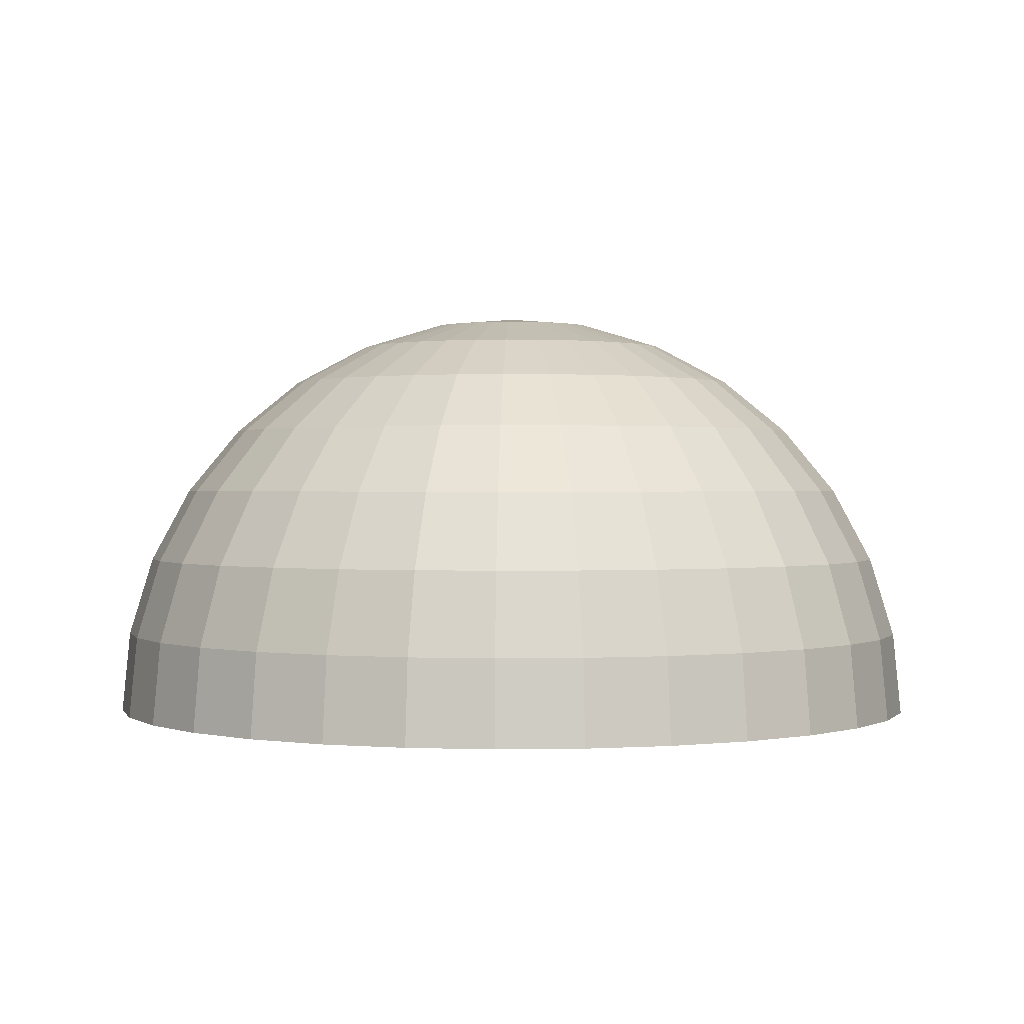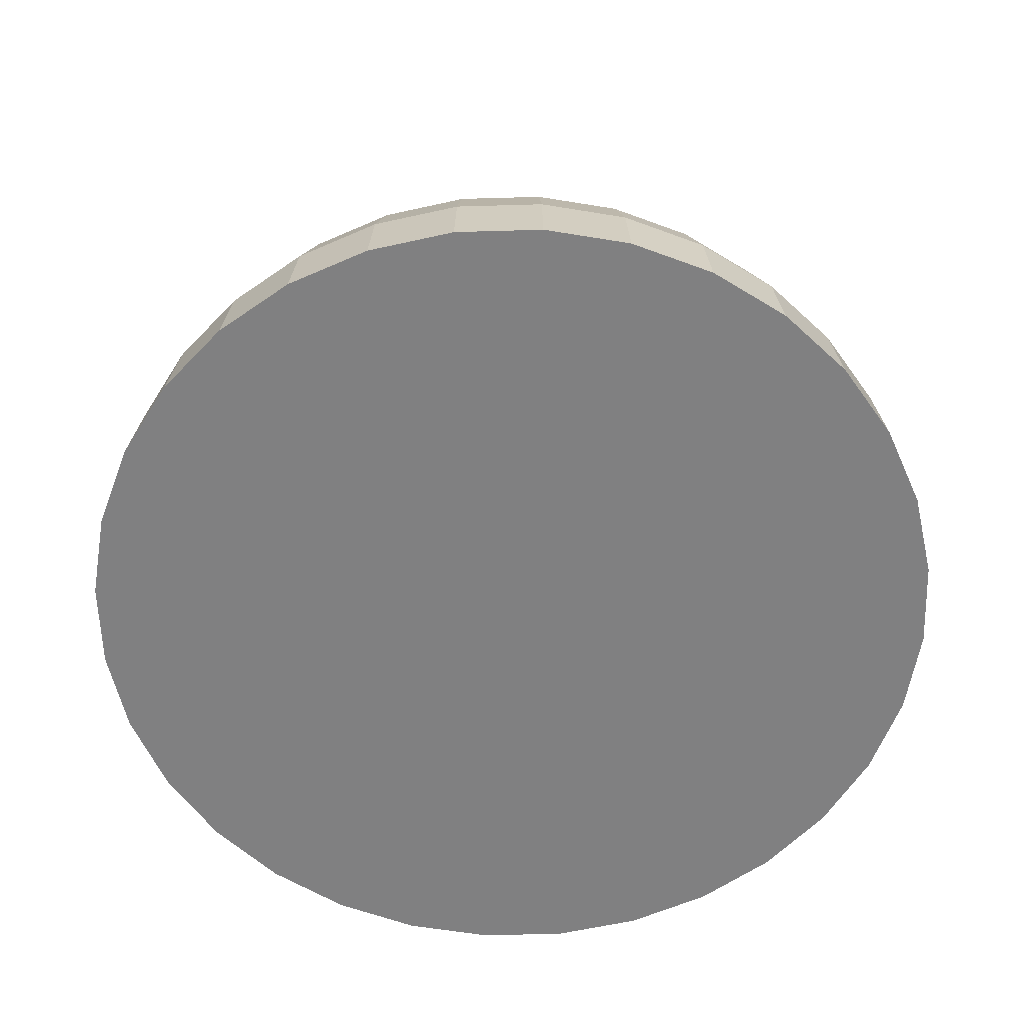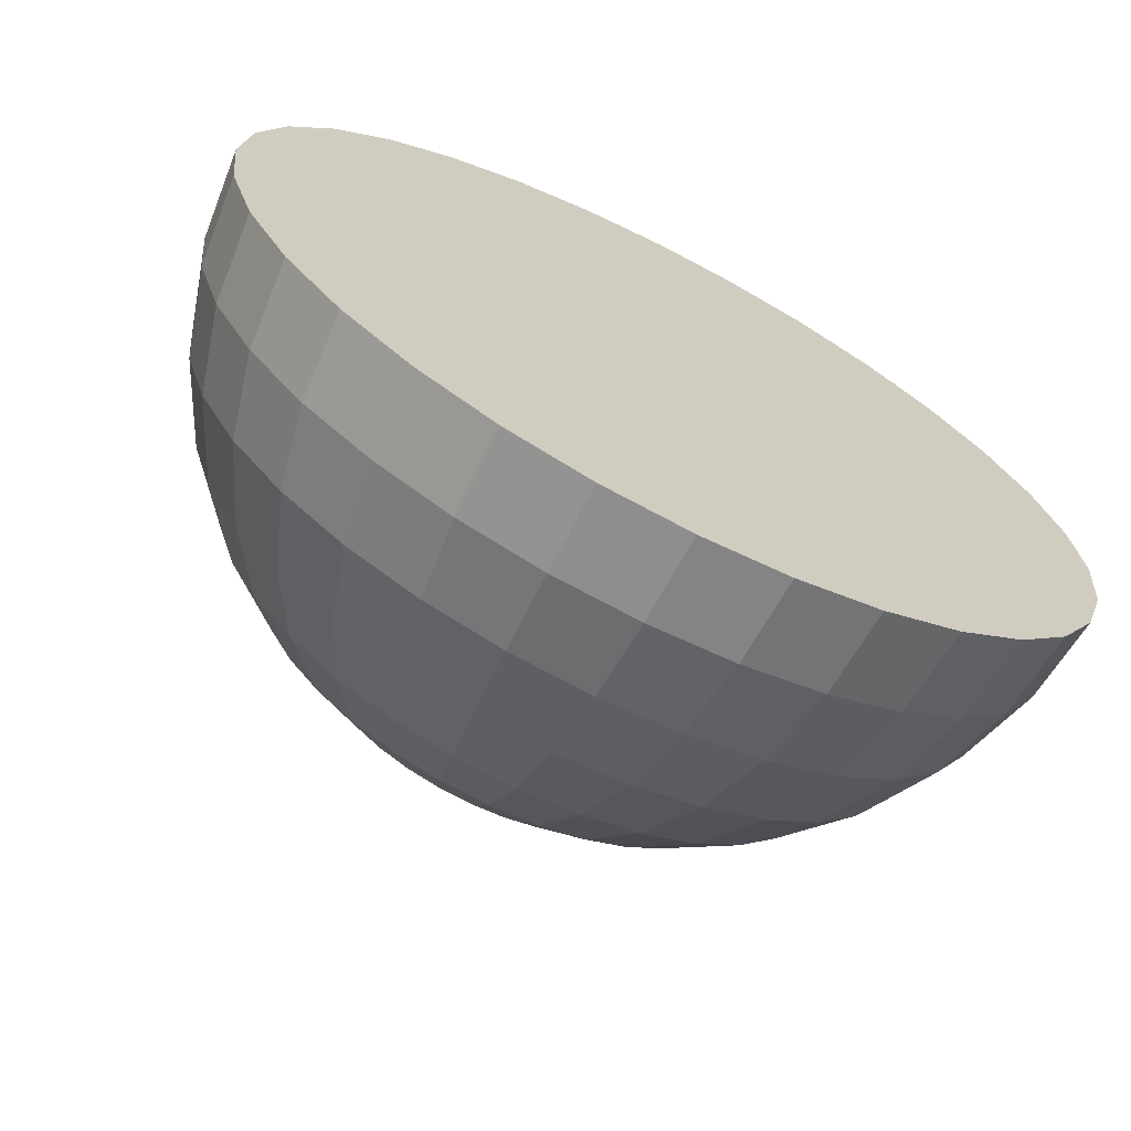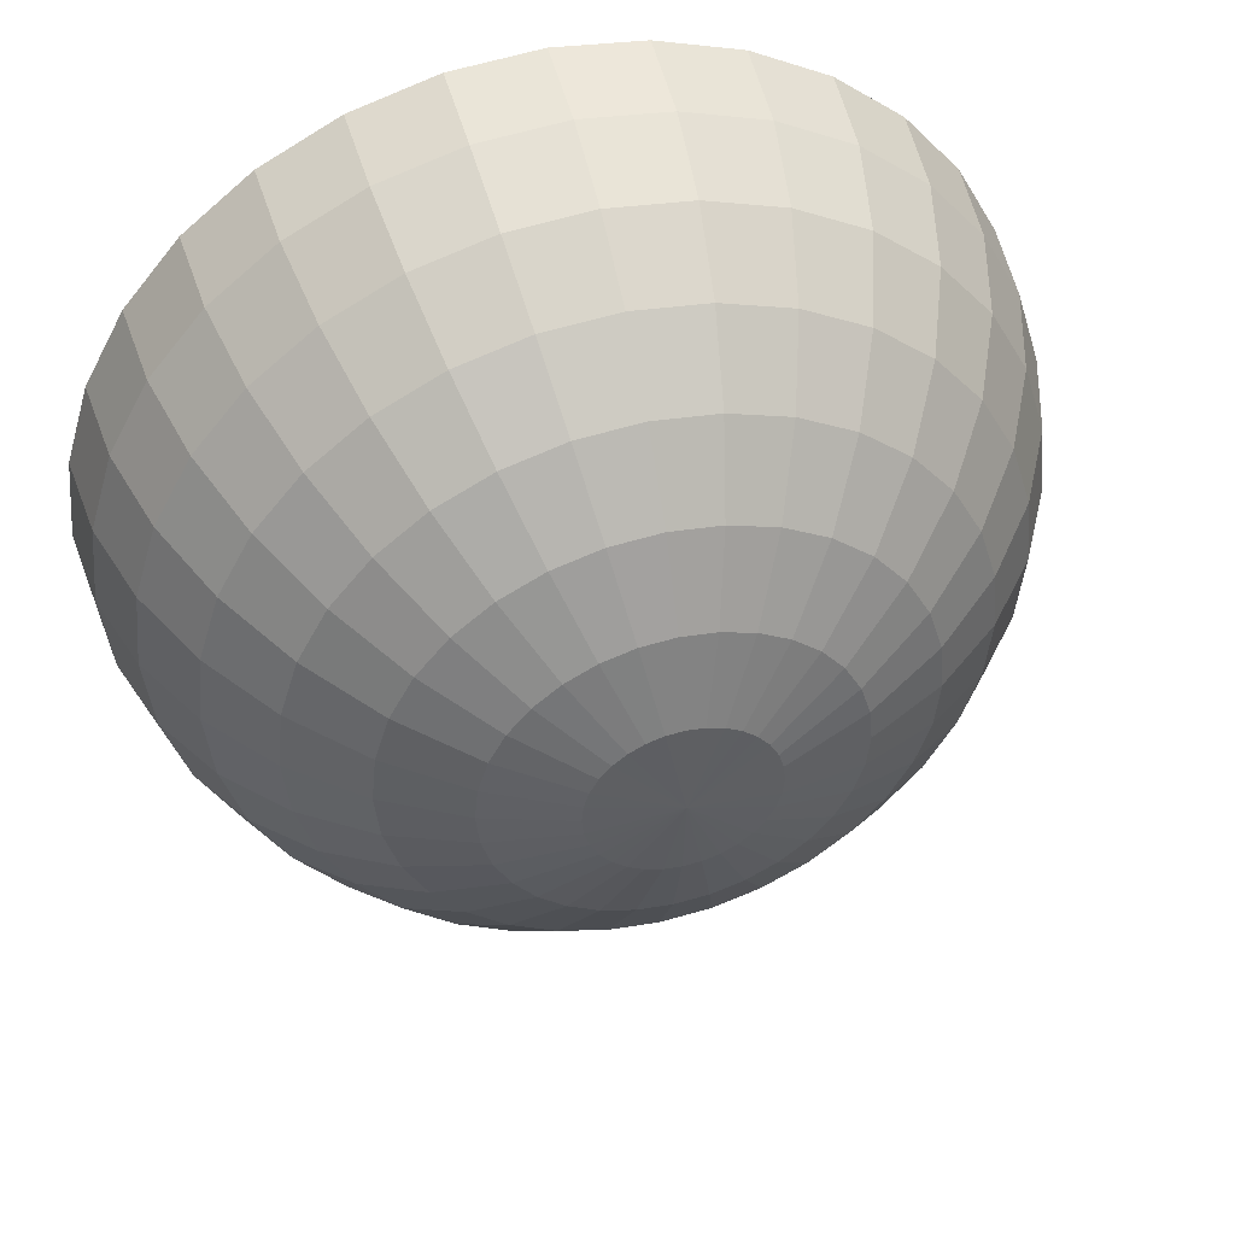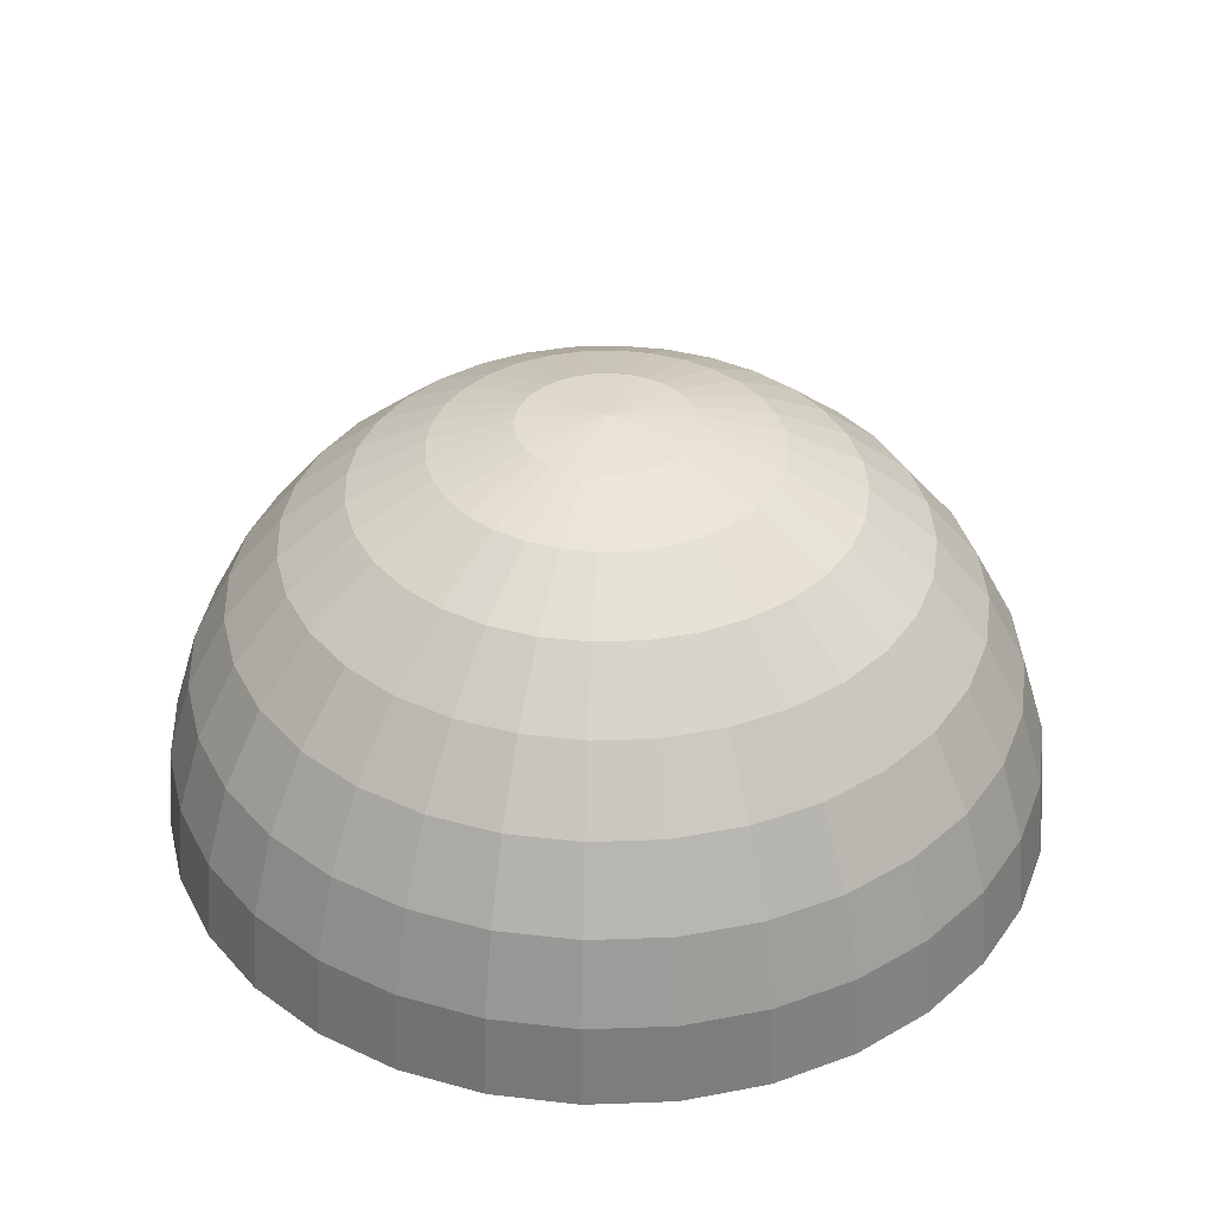
<metadata>
{"format":"obj","ext":"obj","renderer":"f3d","projection":"perspective","resolution":1024,"background":"white","views":[{"elev":0.7,"azim":80.9,"up":"+Y"},{"elev":-60.2,"azim":119.8,"up":"+Y"},{"elev":-68.8,"azim":-27.0,"up":"+Z"},{"elev":46.6,"azim":165.2,"up":"+Z"},{"elev":36.9,"azim":-53.3,"up":"+Y"}]}
</metadata>
<code>
o Sphere
v 0 0.8315 -0.5556
v 0 0.5556 -0.8315
v 0 0.1951 -0.9808
v 0 0 -1
v 0.03806 0.9808 -0.1913
v 0.07466 0.9239 -0.3753
v 0.1084 0.8315 -0.5449
v 0.1379 0.7071 -0.6935
v 0.1622 0.5556 -0.8155
v 0.1802 0.3827 -0.9061
v 0.1913 0.1951 -0.9619
v 0.1951 0 -0.9808
v 0.07466 0.9808 -0.1802
v 0.1464 0.9239 -0.3536
v 0.2126 0.8315 -0.5133
v 0.2706 0.7071 -0.6533
v 0.3182 0.5556 -0.7682
v 0.3536 0.3827 -0.8536
v 0.3753 0.1951 -0.9061
v 0.3827 0 -0.9239
v 0.1084 0.9808 -0.1622
v 0.2126 0.9239 -0.3182
v 0.3087 0.8315 -0.4619
v 0.3928 0.7071 -0.5879
v 0.4619 0.5556 -0.6913
v 0.5133 0.3827 -0.7682
v 0.5449 0.1951 -0.8155
v 0.5556 0 -0.8315
v 0.1379 0.9808 -0.1379
v 0.2706 0.9239 -0.2706
v 0.3928 0.8315 -0.3928
v 0.5 0.7071 -0.5
v 0.5879 0.5556 -0.5879
v 0.6533 0.3827 -0.6533
v 0.6935 0.1951 -0.6935
v 0.7071 0 -0.7071
v 0.1622 0.9808 -0.1084
v 0.3182 0.9239 -0.2126
v 0.4619 0.8315 -0.3087
v 0.5879 0.7071 -0.3928
v 0.6913 0.5556 -0.4619
v 0.7682 0.3827 -0.5133
v 0.8155 0.1951 -0.5449
v 0.8315 0 -0.5556
v 0 1 0
v 0.1802 0.9808 -0.07466
v 0.3536 0.9239 -0.1464
v 0.5133 0.8315 -0.2126
v 0.6533 0.7071 -0.2706
v 0.7682 0.5556 -0.3182
v 0.8536 0.3827 -0.3536
v 0.9061 0.1951 -0.3753
v 0.9239 0 -0.3827
v 0.1913 0.9808 -0.03806
v 0.3753 0.9239 -0.07466
v 0.5449 0.8315 -0.1084
v 0.6935 0.7071 -0.1379
v 0.8155 0.5556 -0.1622
v 0.9061 0.3827 -0.1802
v 0.9619 0.1951 -0.1913
v 0.9808 0 -0.1951
v 0.1951 0.9808 0
v 0.3827 0.9239 0
v 0.5556 0.8315 0
v 0.7071 0.7071 -0
v 0.8315 0.5556 0
v 0.9239 0.3827 -0
v 0.9808 0.1951 0
v 1 0 0
v 0.1913 0.9808 0.03806
v 0.3753 0.9239 0.07466
v 0.5449 0.8315 0.1084
v 0.6935 0.7071 0.1379
v 0.8155 0.5556 0.1622
v 0.9061 0.3827 0.1802
v 0.9619 0.1951 0.1913
v 0.9808 0 0.1951
v 0.1802 0.9808 0.07466
v 0.3536 0.9239 0.1464
v 0.5133 0.8315 0.2126
v 0.6533 0.7071 0.2706
v 0.7682 0.5556 0.3182
v 0.8536 0.3827 0.3536
v 0.9061 0.1951 0.3753
v 0.9239 0 0.3827
v 0.1622 0.9808 0.1084
v 0.3182 0.9239 0.2126
v 0.4619 0.8315 0.3087
v 0.5879 0.7071 0.3928
v 0.6913 0.5556 0.4619
v 0.7682 0.3827 0.5133
v 0.8155 0.1951 0.5449
v 0.8315 0 0.5556
v 0.1379 0.9808 0.1379
v 0.2706 0.9239 0.2706
v 0.3928 0.8315 0.3928
v 0.5 0.7071 0.5
v 0.5879 0.5556 0.5879
v 0.6533 0.3827 0.6533
v 0.6935 0.1951 0.6935
v 0.7071 0 0.7071
v 0.1084 0.9808 0.1622
v 0.2126 0.9239 0.3182
v 0.3087 0.8315 0.4619
v 0.3928 0.7071 0.5879
v 0.4619 0.5556 0.6913
v 0.5133 0.3827 0.7682
v 0.5449 0.1951 0.8155
v 0.5556 0 0.8315
v 0.07466 0.9808 0.1802
v 0.1464 0.9239 0.3536
v 0.2126 0.8315 0.5133
v 0.2706 0.7071 0.6533
v 0.3182 0.5556 0.7682
v 0.3536 0.3827 0.8536
v 0.3753 0.1951 0.9061
v 0.3827 0 0.9239
v 0.03806 0.9808 0.1913
v 0.07466 0.9239 0.3753
v 0.1084 0.8315 0.5449
v 0.1379 0.7071 0.6935
v 0.1622 0.5556 0.8155
v 0.1802 0.3827 0.9061
v 0.1913 0.1951 0.9619
v 0.1951 0 0.9808
v -0 0.9808 0.1951
v -0 0.9239 0.3827
v -0 0.8315 0.5556
v -0 0.7071 0.7071
v -0 0.5556 0.8315
v 0 0.3827 0.9239
v -0 0.1951 0.9808
v -0 0 1
v -0.03806 0.9808 0.1913
v -0.07466 0.9239 0.3753
v -0.1084 0.8315 0.5449
v -0.1379 0.7071 0.6935
v -0.1622 0.5556 0.8155
v -0.1802 0.3827 0.9061
v -0.1913 0.1951 0.9619
v -0.1951 0 0.9808
v -0.07466 0.9808 0.1802
v -0.1464 0.9239 0.3536
v -0.2126 0.8315 0.5133
v -0.2706 0.7071 0.6533
v -0.3182 0.5556 0.7682
v -0.3536 0.3827 0.8536
v -0.3753 0.1951 0.9061
v -0.3827 0 0.9239
v -0.1084 0.9808 0.1622
v -0.2126 0.9239 0.3182
v -0.3087 0.8315 0.4619
v -0.3928 0.7071 0.5879
v -0.4619 0.5556 0.6913
v -0.5133 0.3827 0.7682
v -0.5449 0.1951 0.8155
v -0.5556 0 0.8315
v -0.1379 0.9808 0.1379
v -0.2706 0.9239 0.2706
v -0.3928 0.8315 0.3928
v -0.5 0.7071 0.5
v -0.5879 0.5556 0.5879
v -0.6533 0.3827 0.6533
v -0.6935 0.1951 0.6935
v -0.7071 0 0.7071
v -0.1622 0.9808 0.1084
v -0.3182 0.9239 0.2126
v -0.4619 0.8315 0.3087
v -0.5879 0.7071 0.3928
v -0.6913 0.5556 0.4619
v -0.7682 0.3827 0.5133
v -0.8155 0.1951 0.5449
v -0.8315 0 0.5556
v -0.1802 0.9808 0.07466
v -0.3536 0.9239 0.1464
v -0.5133 0.8315 0.2126
v -0.6533 0.7071 0.2706
v -0.7682 0.5556 0.3182
v -0.8536 0.3827 0.3536
v -0.9061 0.1951 0.3753
v -0.9239 0 0.3827
v -0.1913 0.9808 0.03806
v -0.3753 0.9239 0.07466
v -0.5449 0.8315 0.1084
v -0.6935 0.7071 0.1379
v -0.8155 0.5556 0.1622
v -0.9061 0.3827 0.1802
v -0.9619 0.1951 0.1913
v -0.9808 0 0.1951
v -0.1951 0.9808 -0
v -0.3827 0.9239 -0
v -0.5556 0.8315 -0
v -0.7071 0.7071 -0
v -0.8315 0.5556 -0
v -0.9239 0.3827 -0
v -0.9808 0.1951 -0
v -1 0 -0
v -0.1913 0.9808 -0.03806
v -0.3753 0.9239 -0.07466
v -0.5449 0.8315 -0.1084
v -0.6935 0.7071 -0.1379
v -0.8155 0.5556 -0.1622
v -0.9061 0.3827 -0.1802
v -0.9619 0.1951 -0.1913
v -0.9808 0 -0.1951
v -0.1802 0.9808 -0.07466
v -0.3536 0.9239 -0.1464
v -0.5133 0.8315 -0.2126
v -0.6533 0.7071 -0.2706
v -0.7682 0.5556 -0.3182
v -0.8536 0.3827 -0.3536
v -0.9061 0.1951 -0.3753
v -0.9239 0 -0.3827
v -0.1622 0.9808 -0.1084
v -0.3182 0.9239 -0.2126
v -0.4619 0.8315 -0.3087
v -0.5879 0.7071 -0.3928
v -0.6913 0.5556 -0.4619
v -0.7682 0.3827 -0.5133
v -0.8155 0.1951 -0.5449
v -0.8315 0 -0.5556
v -0.1379 0.9808 -0.1379
v -0.2706 0.9239 -0.2706
v -0.3928 0.8315 -0.3928
v -0.5 0.7071 -0.5
v -0.5879 0.5556 -0.5879
v -0.6533 0.3827 -0.6533
v -0.6935 0.1951 -0.6935
v -0.7071 0 -0.7071
v -0.1084 0.9808 -0.1622
v -0.2126 0.9239 -0.3182
v -0.3087 0.8315 -0.4619
v -0.3928 0.7071 -0.5879
v -0.4619 0.5556 -0.6913
v -0.5133 0.3827 -0.7682
v -0.5449 0.1951 -0.8155
v -0.5556 0 -0.8315
v -0.07466 0.9808 -0.1802
v -0.1464 0.9239 -0.3536
v -0.2126 0.8315 -0.5133
v -0.2706 0.7071 -0.6533
v -0.3182 0.5556 -0.7682
v -0.3536 0.3827 -0.8536
v -0.3753 0.1951 -0.9061
v -0.3827 0 -0.9239
v -0.03806 0.9808 -0.1913
v -0.07466 0.9239 -0.3753
v -0.1084 0.8315 -0.5449
v -0.1379 0.7071 -0.6935
v -0.1622 0.5556 -0.8155
v -0.1802 0.3827 -0.9061
v -0.1913 0.1951 -0.9619
v -0.1951 0 -0.9808
v 0 0.9808 -0.1951
v 0 0.9239 -0.3827
v 0 0.7071 -0.7071
v 0 0.3827 -0.9239
f 257 2 9 10
f 3 257 10 11
f 4 3 11 12
f 254 45 5
f 255 254 5 6
f 1 255 6 7
f 256 1 7 8
f 2 256 8 9
f 9 8 16 17
f 10 9 17 18
f 11 10 18 19
f 12 11 19 20
f 5 45 13
f 6 5 13 14
f 7 6 14 15
f 8 7 15 16
f 13 45 21
f 14 13 21 22
f 15 14 22 23
f 16 15 23 24
f 17 16 24 25
f 18 17 25 26
f 19 18 26 27
f 20 19 27 28
f 25 24 32 33
f 26 25 33 34
f 27 26 34 35
f 28 27 35 36
f 21 45 29
f 22 21 29 30
f 23 22 30 31
f 24 23 31 32
f 30 29 37 38
f 31 30 38 39
f 32 31 39 40
f 33 32 40 41
f 34 33 41 42
f 35 34 42 43
f 36 35 43 44
f 29 45 37
f 42 41 50 51
f 43 42 51 52
f 44 43 52 53
f 37 45 46
f 38 37 46 47
f 39 38 47 48
f 40 39 48 49
f 41 40 49 50
f 48 47 55 56
f 49 48 56 57
f 50 49 57 58
f 51 50 58 59
f 52 51 59 60
f 53 52 60 61
f 46 45 54
f 47 46 54 55
f 60 59 67 68
f 61 60 68 69
f 54 45 62
f 55 54 62 63
f 56 55 63 64
f 57 56 64 65
f 58 57 65 66
f 59 58 66 67
f 64 63 71 72
f 65 64 72 73
f 66 65 73 74
f 67 66 74 75
f 68 67 75 76
f 69 68 76 77
f 62 45 70
f 63 62 70 71
f 76 75 83 84
f 77 76 84 85
f 70 45 78
f 71 70 78 79
f 72 71 79 80
f 73 72 80 81
f 74 73 81 82
f 75 74 82 83
f 81 80 88 89
f 82 81 89 90
f 83 82 90 91
f 84 83 91 92
f 85 84 92 93
f 78 45 86
f 79 78 86 87
f 80 79 87 88
f 93 92 100 101
f 86 45 94
f 87 86 94 95
f 88 87 95 96
f 89 88 96 97
f 90 89 97 98
f 91 90 98 99
f 92 91 99 100
f 97 96 104 105
f 98 97 105 106
f 99 98 106 107
f 100 99 107 108
f 101 100 108 109
f 94 45 102
f 95 94 102 103
f 96 95 103 104
f 109 108 116 117
f 102 45 110
f 103 102 110 111
f 104 103 111 112
f 105 104 112 113
f 106 105 113 114
f 107 106 114 115
f 108 107 115 116
f 114 113 121 122
f 115 114 122 123
f 116 115 123 124
f 117 116 124 125
f 110 45 118
f 111 110 118 119
f 112 111 119 120
f 113 112 120 121
f 119 118 126 127
f 120 119 127 128
f 121 120 128 129
f 122 121 129 130
f 123 122 130 131
f 124 123 131 132
f 125 124 132 133
f 118 45 126
f 131 130 138 139
f 132 131 139 140
f 133 132 140 141
f 126 45 134
f 127 126 134 135
f 128 127 135 136
f 129 128 136 137
f 130 129 137 138
f 135 134 142 143
f 136 135 143 144
f 137 136 144 145
f 138 137 145 146
f 139 138 146 147
f 140 139 147 148
f 141 140 148 149
f 134 45 142
f 147 146 154 155
f 148 147 155 156
f 149 148 156 157
f 142 45 150
f 143 142 150 151
f 144 143 151 152
f 145 144 152 153
f 146 145 153 154
f 152 151 159 160
f 153 152 160 161
f 154 153 161 162
f 155 154 162 163
f 156 155 163 164
f 157 156 164 165
f 150 45 158
f 151 150 158 159
f 164 163 171 172
f 165 164 172 173
f 158 45 166
f 159 158 166 167
f 160 159 167 168
f 161 160 168 169
f 162 161 169 170
f 163 162 170 171
f 168 167 175 176
f 169 168 176 177
f 170 169 177 178
f 171 170 178 179
f 172 171 179 180
f 173 172 180 181
f 166 45 174
f 167 166 174 175
f 180 179 187 188
f 181 180 188 189
f 174 45 182
f 175 174 182 183
f 176 175 183 184
f 177 176 184 185
f 178 177 185 186
f 179 178 186 187
f 185 184 192 193
f 186 185 193 194
f 187 186 194 195
f 188 187 195 196
f 189 188 196 197
f 182 45 190
f 183 182 190 191
f 184 183 191 192
f 197 196 204 205
f 190 45 198
f 191 190 198 199
f 192 191 199 200
f 193 192 200 201
f 194 193 201 202
f 195 194 202 203
f 196 195 203 204
f 202 201 209 210
f 203 202 210 211
f 204 203 211 212
f 205 204 212 213
f 198 45 206
f 199 198 206 207
f 200 199 207 208
f 201 200 208 209
f 206 45 214
f 207 206 214 215
f 208 207 215 216
f 209 208 216 217
f 210 209 217 218
f 211 210 218 219
f 212 211 219 220
f 213 212 220 221
f 218 217 225 226
f 219 218 226 227
f 220 219 227 228
f 221 220 228 229
f 214 45 222
f 215 214 222 223
f 216 215 223 224
f 217 216 224 225
f 223 222 230 231
f 224 223 231 232
f 225 224 232 233
f 226 225 233 234
f 227 226 234 235
f 228 227 235 236
f 229 228 236 237
f 222 45 230
f 235 234 242 243
f 236 235 243 244
f 237 236 244 245
f 230 45 238
f 231 230 238 239
f 232 231 239 240
f 233 232 240 241
f 234 233 241 242
f 239 238 246 247
f 240 239 247 248
f 241 240 248 249
f 242 241 249 250
f 243 242 250 251
f 244 243 251 252
f 245 244 252 253
f 238 45 246
f 251 250 2 257
f 252 251 257 3
f 12 20 28 36 44 53 61 69 77 85 93 101 109 117 125 133 141 149 157 165 173 181 189 197 205 213 221 229 237 245 253 4
f 253 252 3 4
f 246 45 254
f 247 246 254 255
f 248 247 255 1
f 249 248 1 256
f 250 249 256 2

</code>
